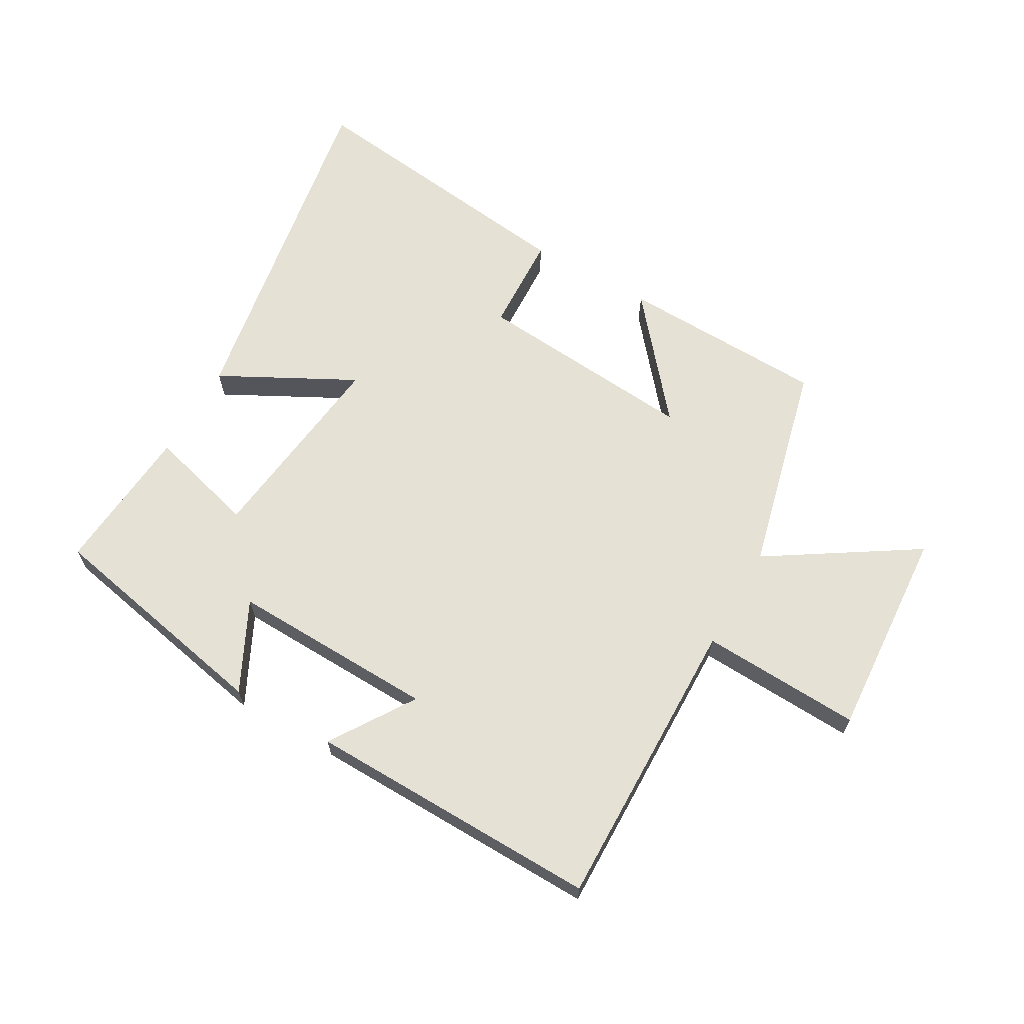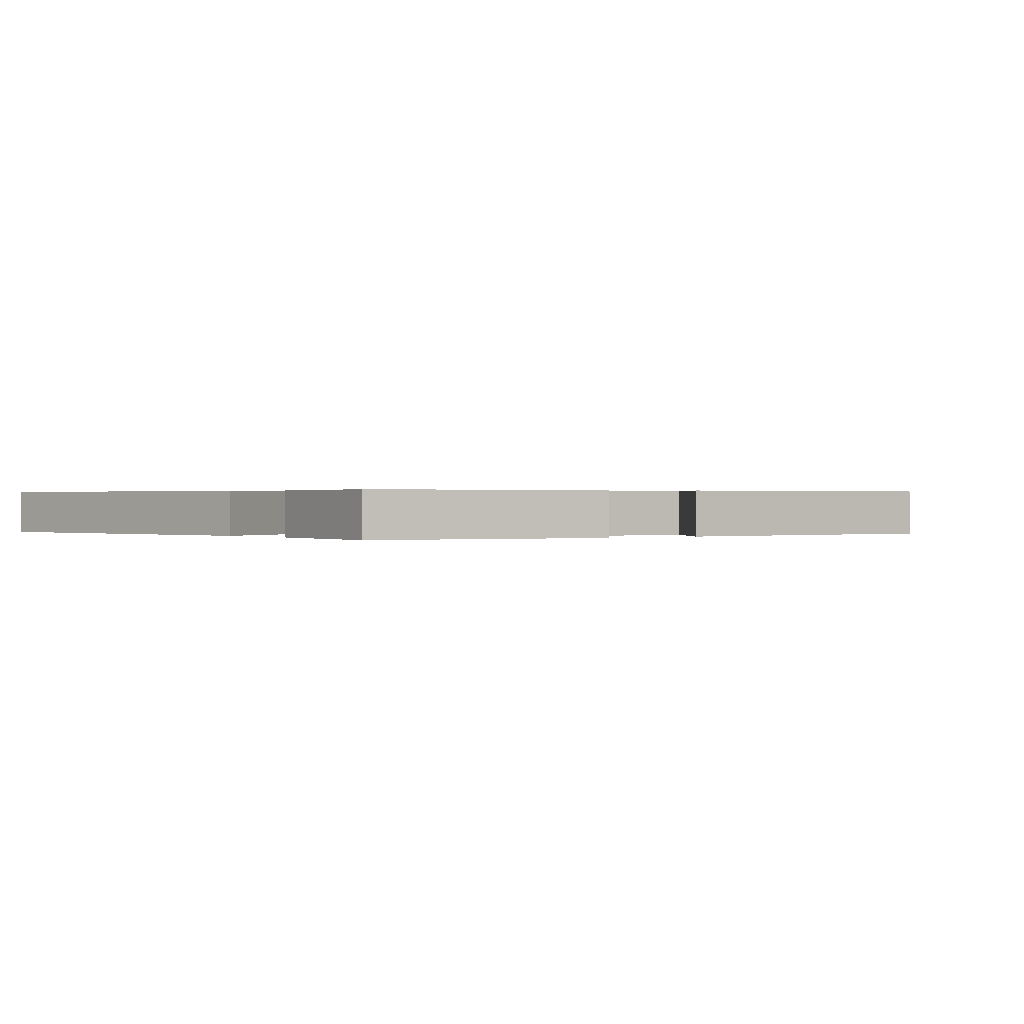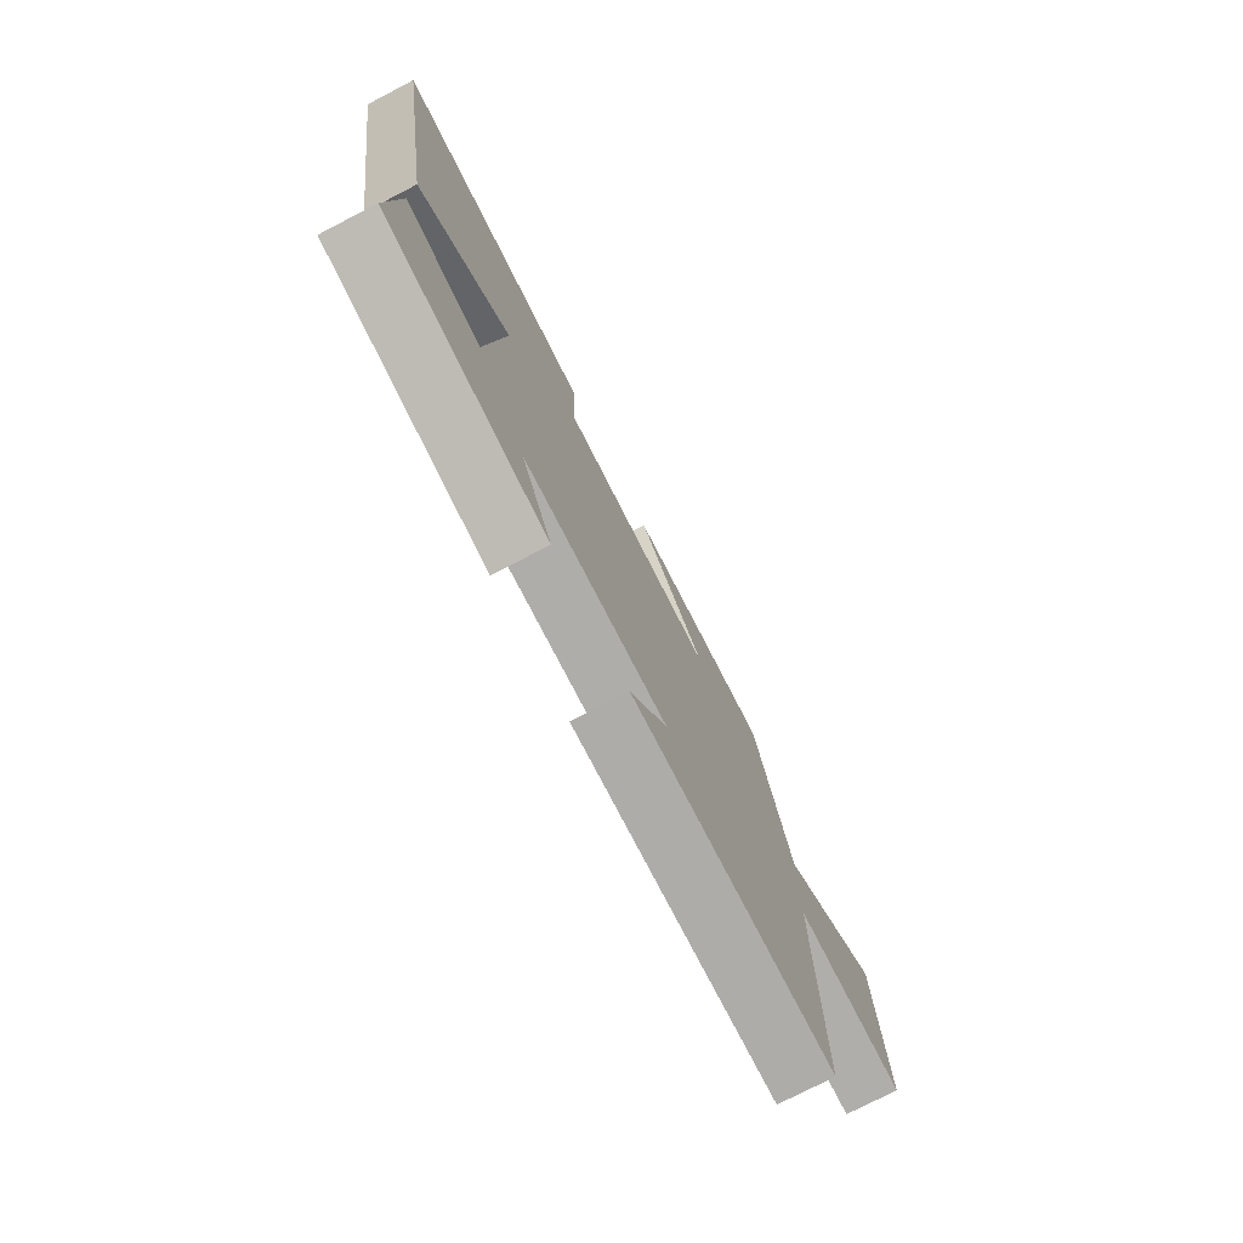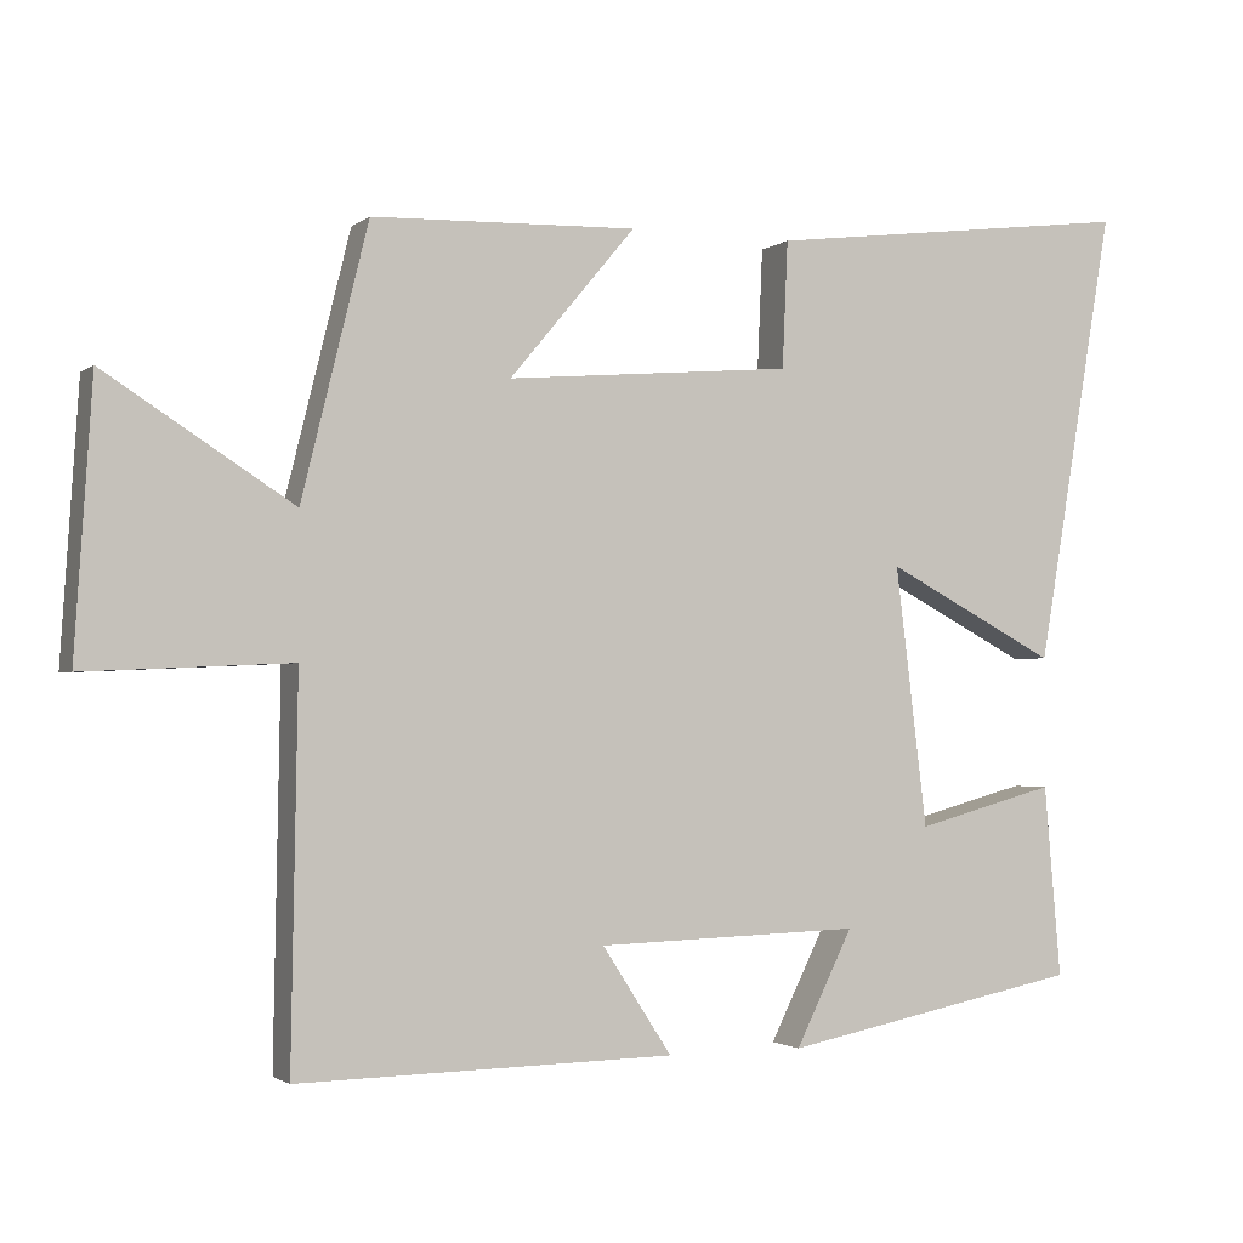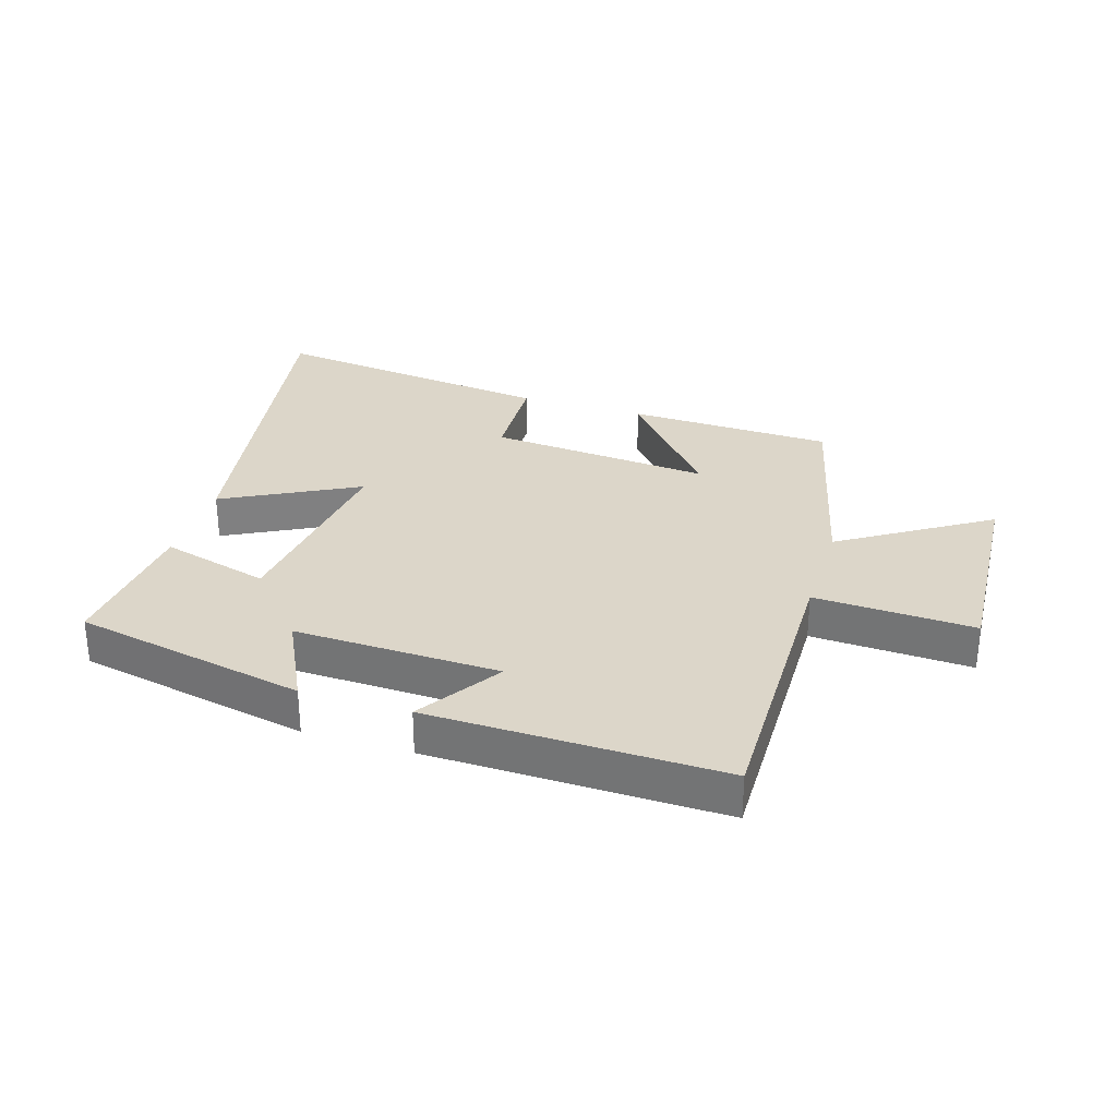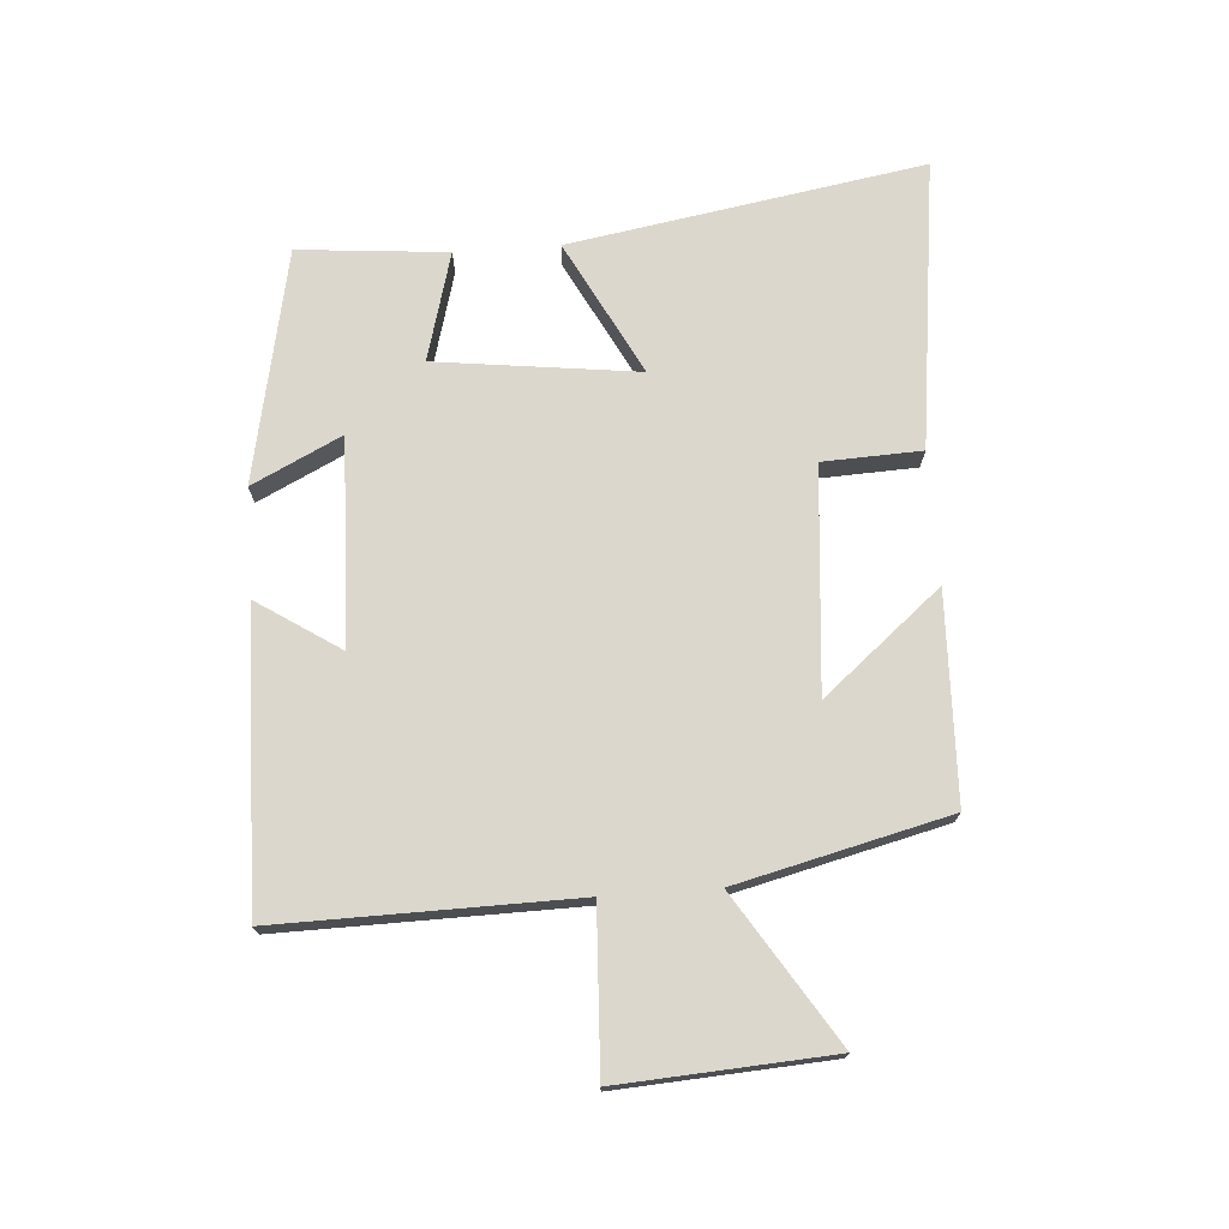
<metadata>
{"format":"obj","ext":"obj","renderer":"f3d","projection":"perspective","resolution":1024,"background":"white","views":[{"elev":65.1,"azim":-150.3,"up":"+Y"},{"elev":0.3,"azim":142.6,"up":"+Y"},{"elev":-75.7,"azim":117.4,"up":"+Z"},{"elev":-2.0,"azim":-23.7,"up":"+Z"},{"elev":30.2,"azim":-162.6,"up":"+Y"},{"elev":72.8,"azim":-94.0,"up":"+Y"}]}
</metadata>
<code>
v -0.508 0.07 -0.509
v -0.5 0.07 -0.03
v -0.76 0.07 -0.042
v -0.738 0.07 0.3
v -0.5 0.07 0.148
v -0.416 0.07 0.49
v -0.081 0.07 0.5
v -0.24 0.07 0.31
v 0.122 0.07 0.34
v 0.129 0.07 0.5
v 0.598 0.07 0.558
v 0.5 0.07 -0.016
v 0.283 0.07 0.098
v 0.323 0.07 -0.23
v 0.5 0.07 -0.182
v 0.521 0.07 -0.424
v 0.142 0.07 -0.5
v 0.214 0.07 -0.355
v -0.12 0.07 -0.365
v -0.032 0.07 -0.5
v -0.508 0 -0.509
v -0.5 0 -0.03
v -0.76 0 -0.042
v -0.738 0 0.3
v -0.5 0 0.148
v -0.416 0 0.49
v -0.081 0 0.5
v -0.24 0 0.31
v 0.122 0 0.34
v 0.129 0 0.5
v 0.598 0 0.558
v 0.5 0 -0.016
v 0.283 0 0.098
v 0.323 0 -0.23
v 0.5 0 -0.182
v 0.521 0 -0.424
v 0.142 0 -0.5
v 0.214 0 -0.355
v -0.12 0 -0.365
v -0.032 0 -0.5
f 19 20 1 2
f 18 19 2
f 16 17 18
f 15 16 18
f 14 15 18
f 13 14 18 2
f 11 12 13
f 10 11 13
f 9 10 13
f 13 2 3
f 9 13 3
f 8 9 3
f 5 6 7 8
f 5 8 3
f 3 4 5
f 22 21 40 39
f 22 39 38
f 38 37 36
f 38 36 35
f 38 35 34
f 22 38 34 33
f 33 32 31
f 33 31 30
f 33 30 29
f 23 22 33
f 23 33 29
f 23 29 28
f 28 27 26 25
f 23 28 25
f 25 24 23
f 1 21 22 2
f 2 22 23 3
f 3 23 24 4
f 4 24 25 5
f 5 25 26 6
f 6 26 27 7
f 7 27 28 8
f 8 28 29 9
f 9 29 30 10
f 10 30 31 11
f 11 31 32 12
f 12 32 33 13
f 13 33 34 14
f 14 34 35 15
f 15 35 36 16
f 16 36 37 17
f 17 37 38 18
f 18 38 39 19
f 19 39 40 20
f 20 40 21 1

</code>
